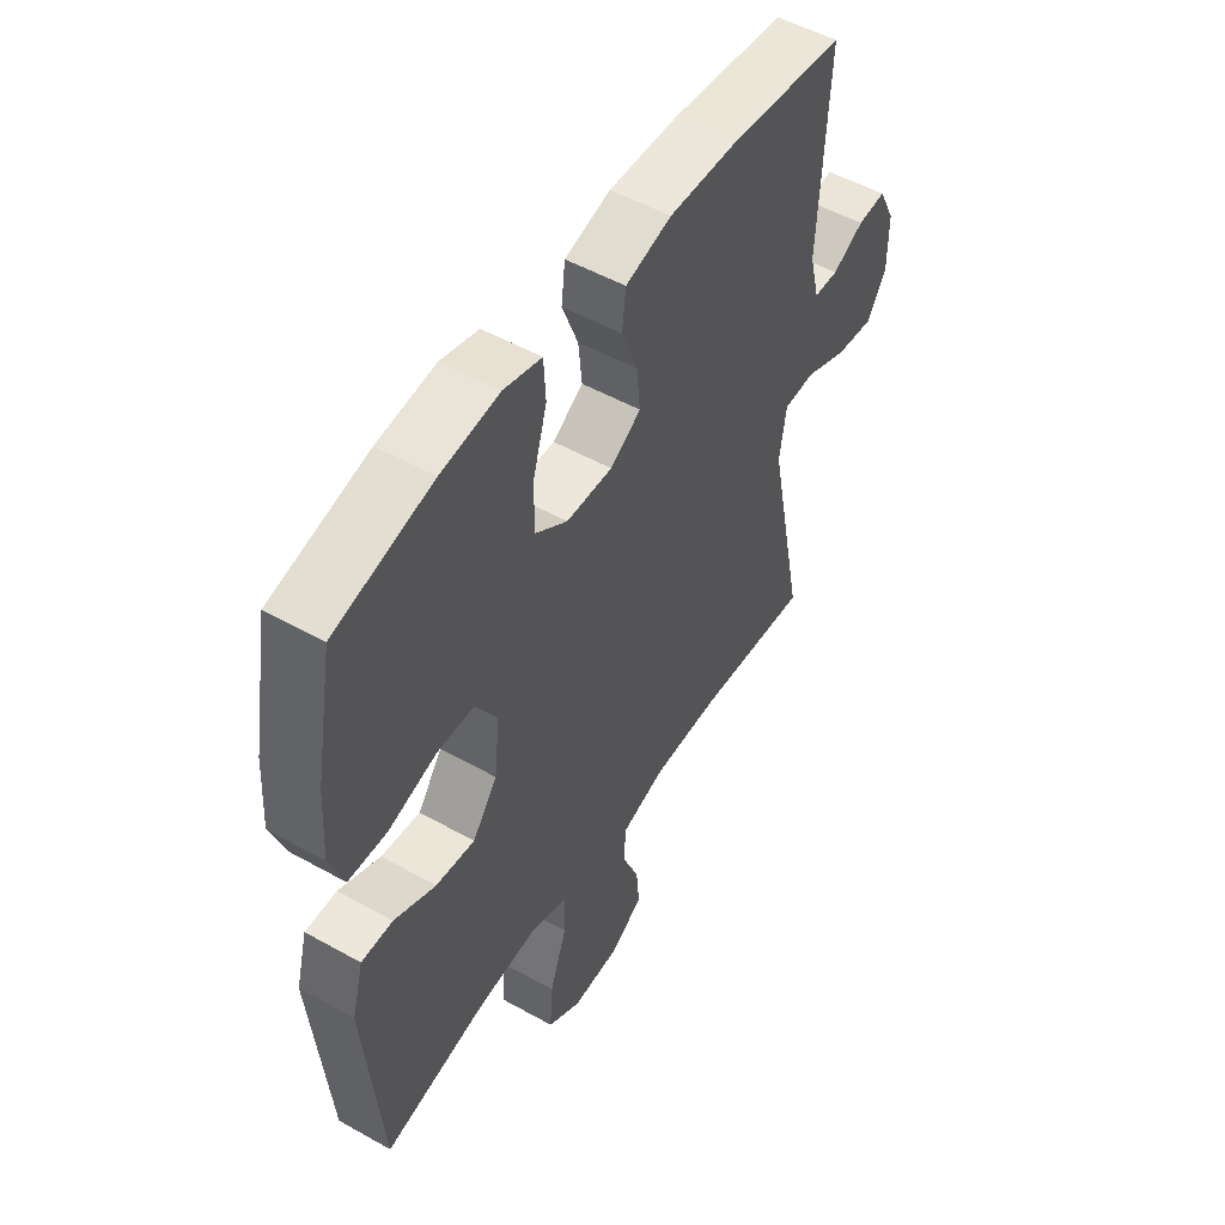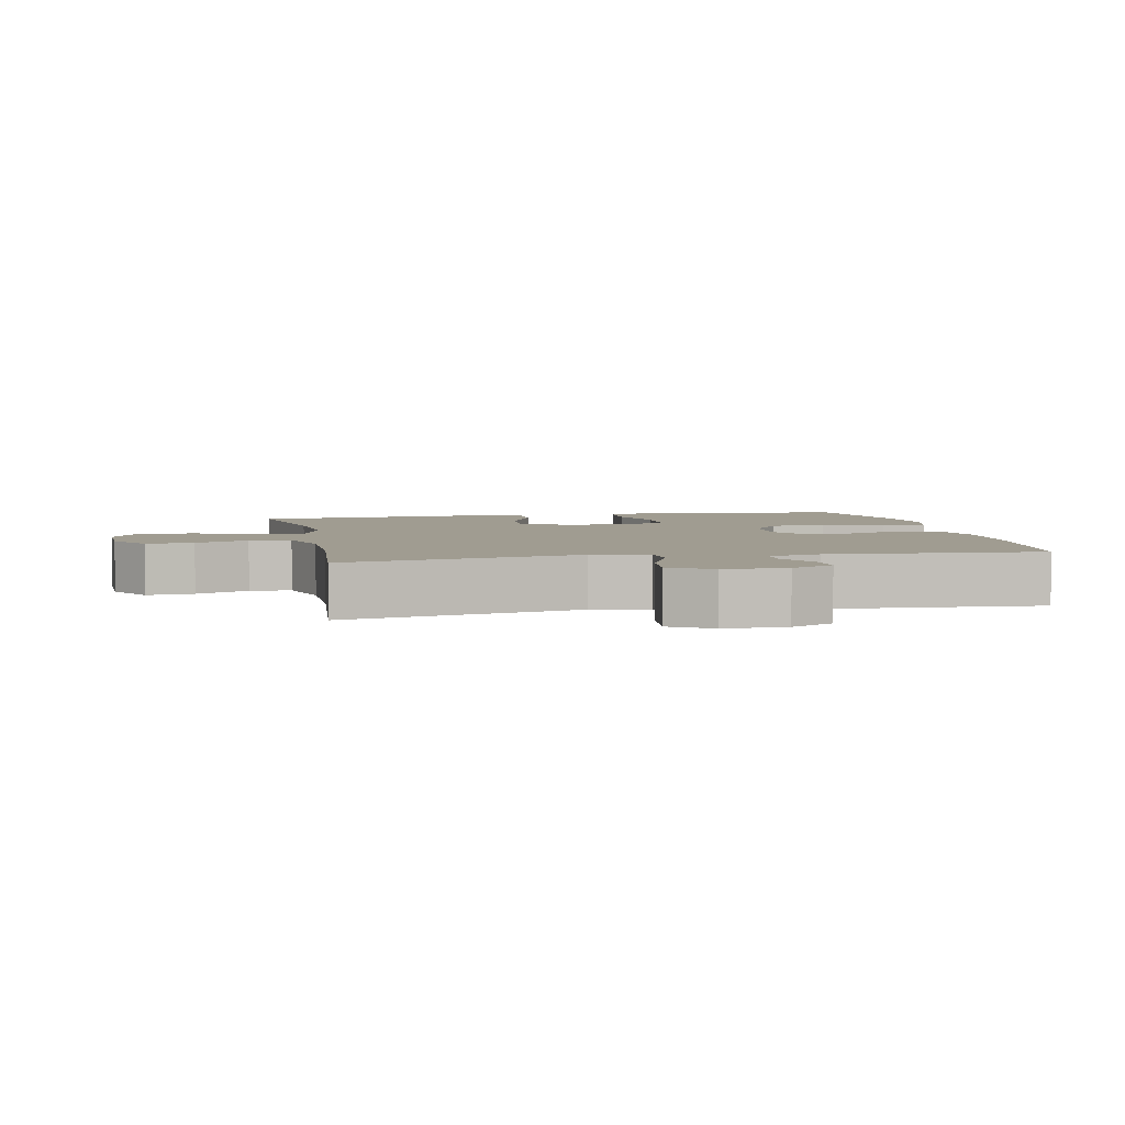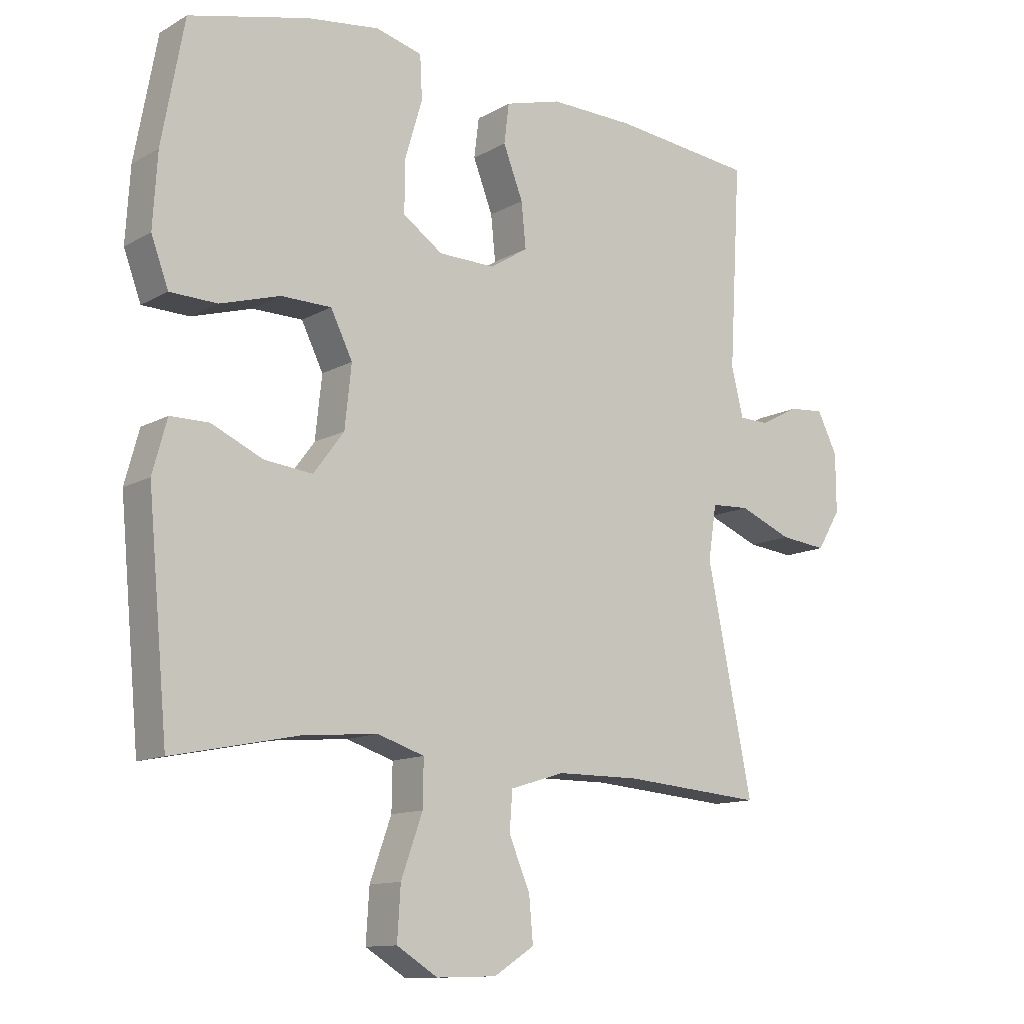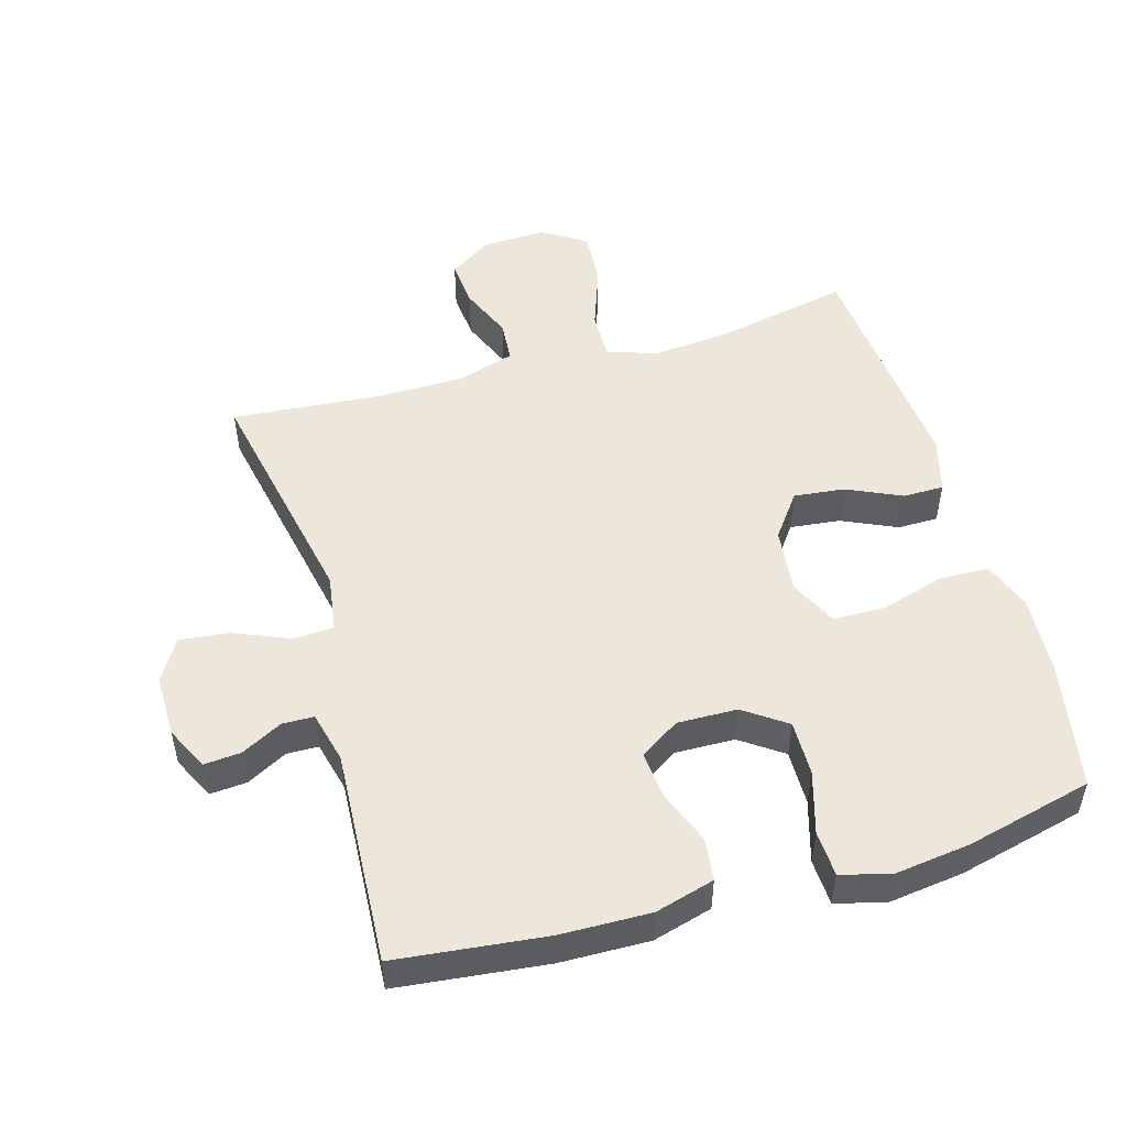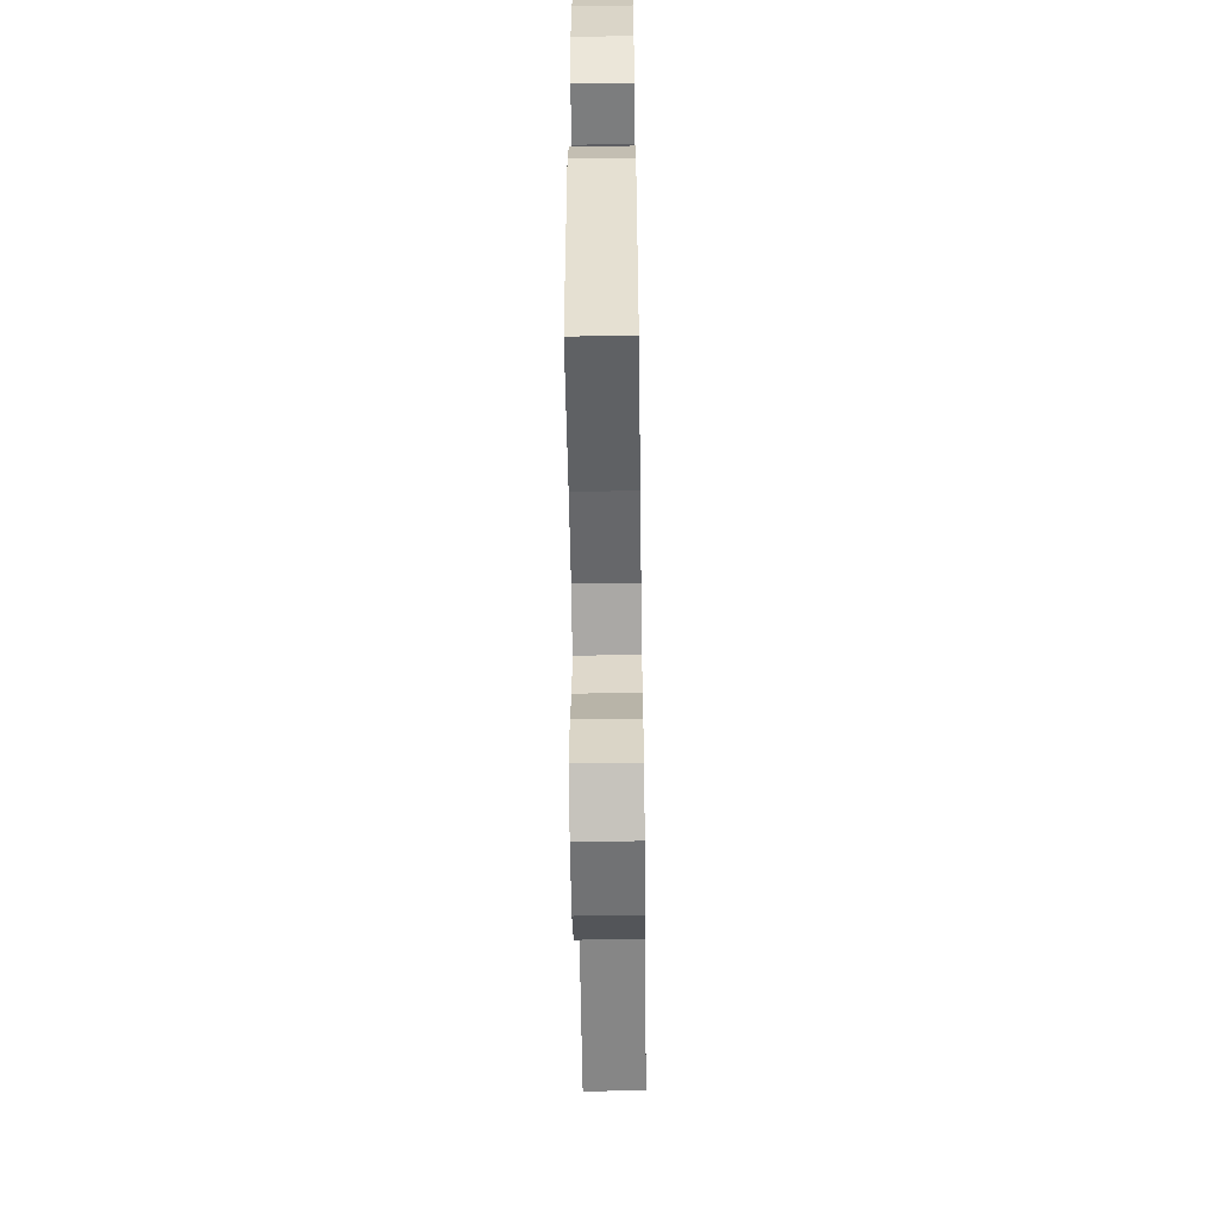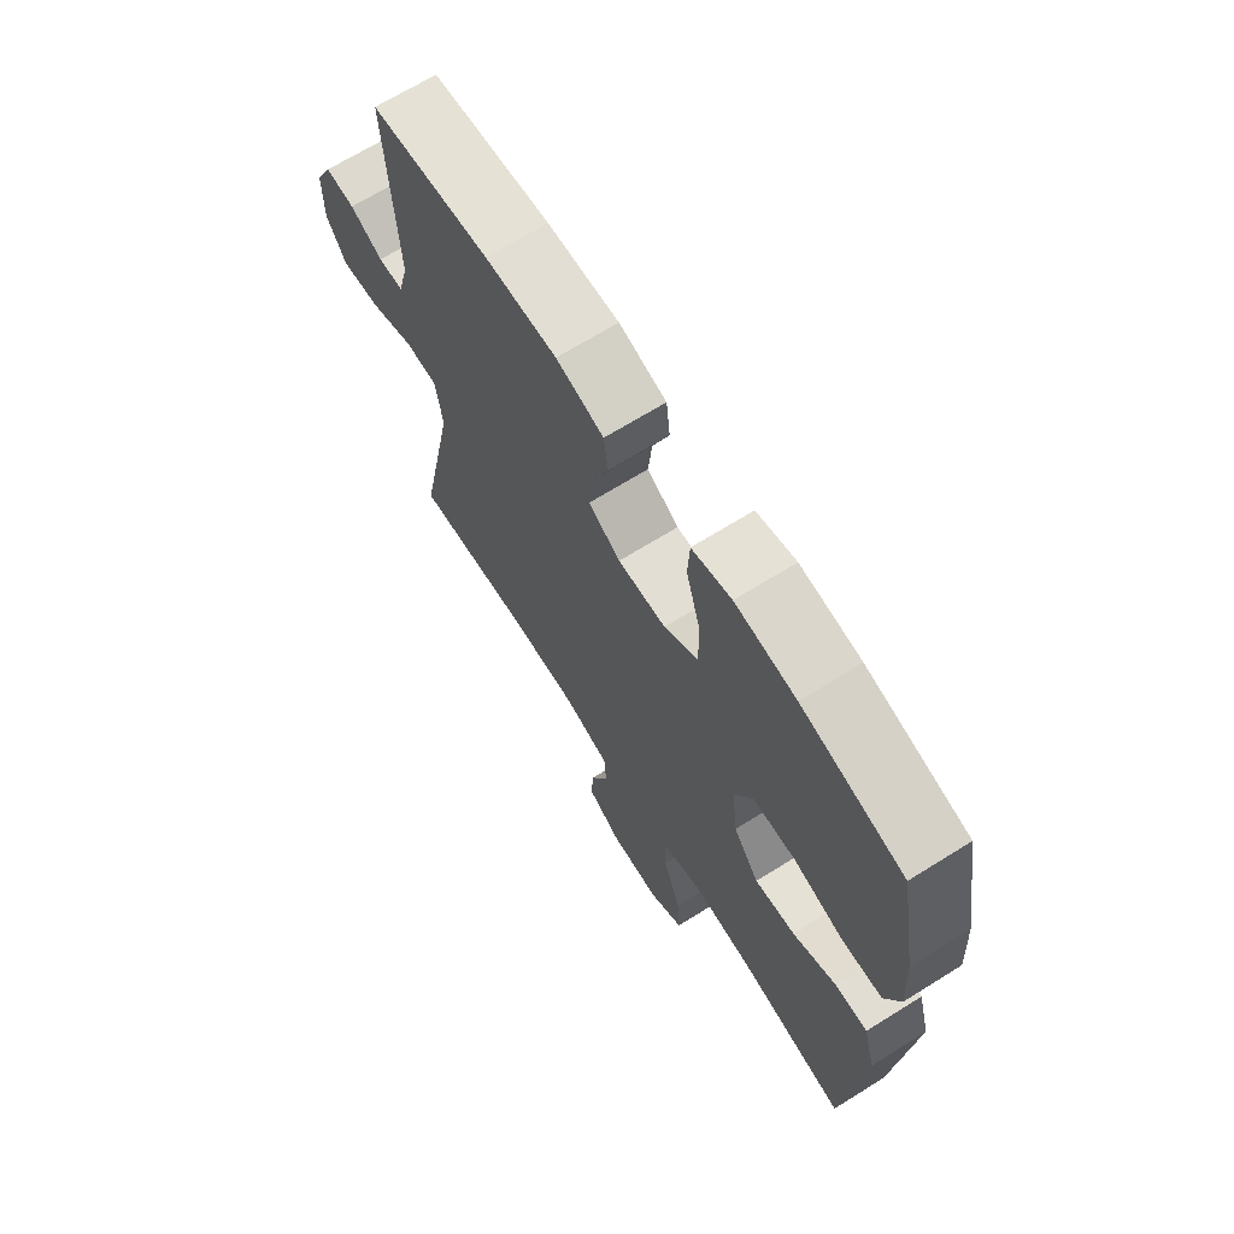
<metadata>
{"format":"obj","ext":"obj","renderer":"f3d","projection":"perspective","resolution":1024,"background":"white","views":[{"elev":51.6,"azim":121.3,"up":"+Z"},{"elev":4.4,"azim":-101.5,"up":"+Y"},{"elev":-12.0,"azim":142.8,"up":"+Z"},{"elev":51.2,"azim":-16.1,"up":"+Y"},{"elev":-57.2,"azim":90.8,"up":"+Z"},{"elev":68.2,"azim":58.0,"up":"+Z"}]}
</metadata>
<code>
o path1240
v 0.3267 0.0375 0.573
v 0.211 0.0375 0.5878
v 0.1358 0.0375 0.5676
v 0.1323 0.0375 0.4977
v 0.1601 0.0375 0.403
v 0.1612 0.0375 0.3188
v 0.09665 0.0375 0.2736
v 0.004974 0.0375 0.2715
v -0.056 0.0375 0.3101
v -0.04874 0.0375 0.3828
v -0.01697 0.0375 0.4655
v -0.02468 0.0375 0.5298
v -0.1157 0.0375 0.555
v -0.253 0.0375 0.5518
v -0.4816 0.0375 0.5262
v -0.4628 0.0375 0.1981
v -0.4824 0.0375 0.1196
v -0.5306 0.0375 0.1184
v -0.593 0.0375 0.1513
v -0.6494 0.0375 0.1558
v -0.6821 0.0375 0.09018
v -0.6825 0.0375 -0.004984
v -0.6446 0.0375 -0.06835
v -0.5691 0.0375 -0.05985
v -0.4834 0.0375 -0.02422
v -0.4217 0.0375 -0.02741
v -0.4084 0.0375 -0.1148
v -0.4816 0.0375 -0.4755
v -0.2552 0.0375 -0.4564
v -0.1198 0.0375 -0.4569
v -0.03145 0.0375 -0.484
v -0.02697 0.0375 -0.5472
v -0.06093 0.0375 -0.6278
v -0.06742 0.0375 -0.7002
v -0.001839 0.0375 -0.7423
v 0.09515 0.0375 -0.7452
v 0.1616 0.0375 -0.7039
v 0.1562 0.0375 -0.6198
v 0.1214 0.0375 -0.5226
v 0.1202 0.0375 -0.4485
v 0.1965 0.0375 -0.4237
v 0.3171 0.0375 -0.4343
v 0.5204 0.0375 -0.4755
v 0.5531 0.0375 -0.118
v 0.5299 0.0375 -0.03287
v 0.4674 0.0375 -0.03268
v 0.3843 0.0375 -0.07073
v 0.3066 0.0375 -0.07948
v 0.2572 0.0375 -0.01312
v 0.2464 0.0375 0.08736
v 0.2816 0.0375 0.1593
v 0.3627 0.0375 0.1606
v 0.4598 0.0375 0.1319
v 0.5359 0.0375 0.1343
v 0.5637 0.0375 0.2103
v 0.5565 0.0375 0.3283
v 0.5204 0.0375 0.5262
v 0.3267 -0.0375 0.573
v 0.211 -0.0375 0.5878
v 0.1358 -0.0375 0.5676
v 0.1323 -0.0375 0.4977
v 0.1601 -0.0375 0.403
v 0.1612 -0.0375 0.3188
v 0.09665 -0.0375 0.2736
v 0.004974 -0.0375 0.2715
v -0.056 -0.0375 0.3101
v -0.04874 -0.0375 0.3828
v -0.01697 -0.0375 0.4655
v -0.02468 -0.0375 0.5298
v -0.1157 -0.0375 0.555
v -0.253 -0.0375 0.5518
v -0.4816 -0.0375 0.5262
v -0.4628 -0.0375 0.1981
v -0.4824 -0.0375 0.1196
v -0.5306 -0.0375 0.1184
v -0.593 -0.0375 0.1513
v -0.6494 -0.0375 0.1558
v -0.6821 -0.0375 0.09018
v -0.6825 -0.0375 -0.004984
v -0.6446 -0.0375 -0.06835
v -0.5691 -0.0375 -0.05985
v -0.4834 -0.0375 -0.02422
v -0.4217 -0.0375 -0.02741
v -0.4084 -0.0375 -0.1148
v -0.4816 -0.0375 -0.4755
v -0.2552 -0.0375 -0.4564
v -0.1198 -0.0375 -0.4569
v -0.03145 -0.0375 -0.484
v -0.02697 -0.0375 -0.5472
v -0.06093 -0.0375 -0.6278
v -0.06742 -0.0375 -0.7002
v -0.001839 -0.0375 -0.7423
v 0.09515 -0.0375 -0.7452
v 0.1616 -0.0375 -0.7039
v 0.1562 -0.0375 -0.6198
v 0.1214 -0.0375 -0.5226
v 0.1202 -0.0375 -0.4485
v 0.1965 -0.0375 -0.4237
v 0.3171 -0.0375 -0.4343
v 0.5204 -0.0375 -0.4755
v 0.5531 -0.0375 -0.118
v 0.5299 -0.0375 -0.03287
v 0.4674 -0.0375 -0.03268
v 0.3843 -0.0375 -0.07073
v 0.3066 -0.0375 -0.07948
v 0.2572 -0.0375 -0.01312
v 0.2464 -0.0375 0.08736
v 0.2816 -0.0375 0.1593
v 0.3627 -0.0375 0.1606
v 0.4598 -0.0375 0.1319
v 0.5359 -0.0375 0.1343
v 0.5637 -0.0375 0.2103
v 0.5565 -0.0375 0.3283
v 0.5204 -0.0375 0.5262
v 0.3267 0.0375 0.573
v 0.211 0.0375 0.5878
v 0.1358 0.0375 0.5676
v 0.1358 0.0375 0.5676
v 0.1323 0.0375 0.4977
v -0.02468 0.0375 0.5298
v -0.02468 0.0375 0.5298
v -0.1157 0.0375 0.555
v -0.253 0.0375 0.5518
v 0.5204 0.0375 0.5262
v 0.5204 0.0375 0.5262
v -0.01697 0.0375 0.4655
v -0.4816 0.0375 0.5262
v -0.4816 0.0375 0.5262
v 0.1601 0.0375 0.403
v -0.04874 0.0375 0.3828
v 0.5565 0.0375 0.3283
v 0.1612 0.0375 0.3188
v -0.056 0.0375 0.3101
v -0.056 0.0375 0.3101
v 0.5637 0.0375 0.2103
v -0.4628 0.0375 0.1981
v 0.09665 0.0375 0.2736
v 0.004974 0.0375 0.2715
v 0.5359 0.0375 0.1343
v 0.5359 0.0375 0.1343
v 0.2816 0.0375 0.1593
v 0.2816 0.0375 0.1593
v 0.3627 0.0375 0.1606
v -0.4824 0.0375 0.1196
v -0.4824 0.0375 0.1196
v 0.4598 0.0375 0.1319
v 0.2464 0.0375 0.08736
v -0.593 0.0375 0.1513
v -0.6494 0.0375 0.1558
v -0.6494 0.0375 0.1558
v -0.6821 0.0375 0.09018
v -0.5306 0.0375 0.1184
v -0.6825 0.0375 -0.004984
v 0.2572 0.0375 -0.01312
v -0.6446 0.0375 -0.06835
v -0.6446 0.0375 -0.06835
v 0.3066 0.0375 -0.07948
v -0.4834 0.0375 -0.02422
v -0.4217 0.0375 -0.02741
v -0.4217 0.0375 -0.02741
v -0.5691 0.0375 -0.05985
v -0.4084 0.0375 -0.1148
v 0.5299 0.0375 -0.03287
v 0.5299 0.0375 -0.03287
v 0.4674 0.0375 -0.03268
v 0.3843 0.0375 -0.07073
v 0.5531 0.0375 -0.118
v 0.5204 0.0375 -0.4755
v 0.5204 0.0375 -0.4755
v 0.1965 0.0375 -0.4237
v 0.3171 0.0375 -0.4343
v 0.1202 0.0375 -0.4485
v 0.1202 0.0375 -0.4485
v 0.1214 0.0375 -0.5226
v -0.2552 0.0375 -0.4564
v -0.1198 0.0375 -0.4569
v -0.4816 0.0375 -0.4755
v -0.4816 0.0375 -0.4755
v -0.03145 0.0375 -0.484
v -0.03145 0.0375 -0.484
v -0.02697 0.0375 -0.5472
v 0.1562 0.0375 -0.6198
v -0.06093 0.0375 -0.6278
v 0.1616 0.0375 -0.7039
v 0.1616 0.0375 -0.7039
v -0.06742 0.0375 -0.7002
v -0.06742 0.0375 -0.7002
v -0.001839 0.0375 -0.7423
v 0.09515 0.0375 -0.7452
v 0.3267 -0.0375 0.573
v 0.211 -0.0375 0.5878
v 0.1358 -0.0375 0.5676
v 0.1358 -0.0375 0.5676
v 0.1323 -0.0375 0.4977
v -0.02468 -0.0375 0.5298
v -0.02468 -0.0375 0.5298
v -0.1157 -0.0375 0.555
v -0.253 -0.0375 0.5518
v 0.5204 -0.0375 0.5262
v 0.5204 -0.0375 0.5262
v -0.01697 -0.0375 0.4655
v -0.4816 -0.0375 0.5262
v -0.4816 -0.0375 0.5262
v 0.1601 -0.0375 0.403
v -0.04874 -0.0375 0.3828
v 0.5565 -0.0375 0.3283
v 0.1612 -0.0375 0.3188
v -0.056 -0.0375 0.3101
v -0.056 -0.0375 0.3101
v 0.5637 -0.0375 0.2103
v -0.4628 -0.0375 0.1981
v 0.09665 -0.0375 0.2736
v 0.004974 -0.0375 0.2715
v 0.5359 -0.0375 0.1343
v 0.5359 -0.0375 0.1343
v 0.2816 -0.0375 0.1593
v 0.2816 -0.0375 0.1593
v 0.3627 -0.0375 0.1606
v -0.4824 -0.0375 0.1196
v -0.4824 -0.0375 0.1196
v 0.4598 -0.0375 0.1319
v 0.2464 -0.0375 0.08736
v -0.593 -0.0375 0.1513
v -0.6494 -0.0375 0.1558
v -0.6494 -0.0375 0.1558
v -0.6821 -0.0375 0.09018
v -0.5306 -0.0375 0.1184
v -0.6825 -0.0375 -0.004984
v 0.2572 -0.0375 -0.01312
v -0.6446 -0.0375 -0.06835
v -0.6446 -0.0375 -0.06835
v 0.3066 -0.0375 -0.07948
v -0.4834 -0.0375 -0.02422
v -0.4217 -0.0375 -0.02741
v -0.4217 -0.0375 -0.02741
v -0.5691 -0.0375 -0.05985
v -0.4084 -0.0375 -0.1148
v 0.5299 -0.0375 -0.03287
v 0.5299 -0.0375 -0.03287
v 0.4674 -0.0375 -0.03268
v 0.3843 -0.0375 -0.07073
v 0.5531 -0.0375 -0.118
v 0.5204 -0.0375 -0.4755
v 0.5204 -0.0375 -0.4755
v 0.1965 -0.0375 -0.4237
v 0.3171 -0.0375 -0.4343
v 0.1202 -0.0375 -0.4485
v 0.1202 -0.0375 -0.4485
v 0.1214 -0.0375 -0.5226
v -0.2552 -0.0375 -0.4564
v -0.1198 -0.0375 -0.4569
v -0.4816 -0.0375 -0.4755
v -0.4816 -0.0375 -0.4755
v -0.03145 -0.0375 -0.484
v -0.03145 -0.0375 -0.484
v -0.02697 -0.0375 -0.5472
v 0.1562 -0.0375 -0.6198
v -0.06093 -0.0375 -0.6278
v 0.1616 -0.0375 -0.7039
v 0.1616 -0.0375 -0.7039
v -0.06742 -0.0375 -0.7002
v -0.06742 -0.0375 -0.7002
v -0.001839 -0.0375 -0.7423
v 0.09515 -0.0375 -0.7452
f 254 249 247
f 211 234 208
f 264 257 263
f 250 237 252
f 242 241 246
f 212 216 207
f 226 228 227
f 256 249 254
f 237 229 213
f 219 234 211
f 232 246 241
f 208 234 213
f 204 207 206
f 227 233 219
f 247 232 229
f 208 205 198
f 251 247 229
f 263 257 258
f 211 208 198
f 224 226 223
f 234 219 233
f 213 222 212
f 211 198 202
f 258 257 256
f 233 227 236
f 207 218 206
f 206 218 210
f 207 216 218
f 238 240 242
f 190 206 199
f 216 212 222
f 236 227 228
f 249 256 257
f 205 201 197
f 223 226 227
f 194 191 192
f 210 221 214
f 237 251 229
f 251 237 250
f 191 204 190
f 204 191 194
f 206 190 204
f 254 247 251
f 261 263 258
f 259 257 264
f 242 246 243
f 234 237 213
f 230 236 228
f 210 218 221
f 246 232 245
f 198 205 197
f 241 242 240
f 245 232 247
f 229 222 213
f 197 201 195
f 1 2 59 58
f 2 118 193 59
f 3 4 61 60
f 121 13 70 196
f 13 14 71 70
f 125 1 58 200
f 11 12 69 68
f 14 128 203 71
f 4 5 62 61
f 10 11 68 67
f 56 57 114 113
f 5 6 63 62
f 134 10 67 209
f 55 56 113 112
f 15 16 73 72
f 6 7 64 63
f 8 9 66 65
f 7 8 65 64
f 140 55 112 215
f 142 52 109 217
f 16 145 220 73
f 53 54 111 110
f 52 53 110 109
f 50 51 108 107
f 19 150 225 76
f 20 21 78 77
f 18 19 76 75
f 17 18 75 74
f 21 22 79 78
f 49 50 107 106
f 22 156 231 79
f 48 49 106 105
f 25 160 235 82
f 24 25 82 81
f 23 24 81 80
f 26 27 84 83
f 164 46 103 239
f 46 47 104 103
f 44 45 102 101
f 47 48 105 104
f 169 44 101 244
f 41 42 99 98
f 173 41 98 248
f 39 40 97 96
f 29 30 87 86
f 178 29 86 253
f 27 28 85 84
f 30 180 255 87
f 42 43 100 99
f 31 32 89 88
f 38 39 96 95
f 32 33 90 89
f 185 38 95 260
f 33 187 262 90
f 34 35 92 91
f 36 37 94 93
f 35 36 93 92
f 179 172 174
f 136 133 159
f 189 188 182
f 175 177 162
f 167 171 166
f 137 132 141
f 151 152 153
f 181 179 174
f 162 138 154
f 144 136 159
f 157 166 171
f 133 138 159
f 129 131 132
f 152 144 158
f 172 154 157
f 133 123 130
f 176 154 172
f 188 183 182
f 136 123 133
f 149 148 151
f 159 158 144
f 138 137 147
f 136 127 123
f 183 181 182
f 158 161 152
f 132 131 143
f 131 135 143
f 132 143 141
f 163 167 165
f 115 124 131
f 141 147 137
f 161 153 152
f 174 182 181
f 130 122 126
f 148 152 151
f 119 117 116
f 135 139 146
f 162 154 176
f 176 175 162
f 116 115 129
f 129 119 116
f 131 129 115
f 179 176 172
f 186 183 188
f 184 189 182
f 167 168 171
f 159 138 162
f 155 153 161
f 135 146 143
f 171 170 157
f 123 122 130
f 166 165 167
f 170 172 157
f 154 138 147
f 122 120 126

</code>
